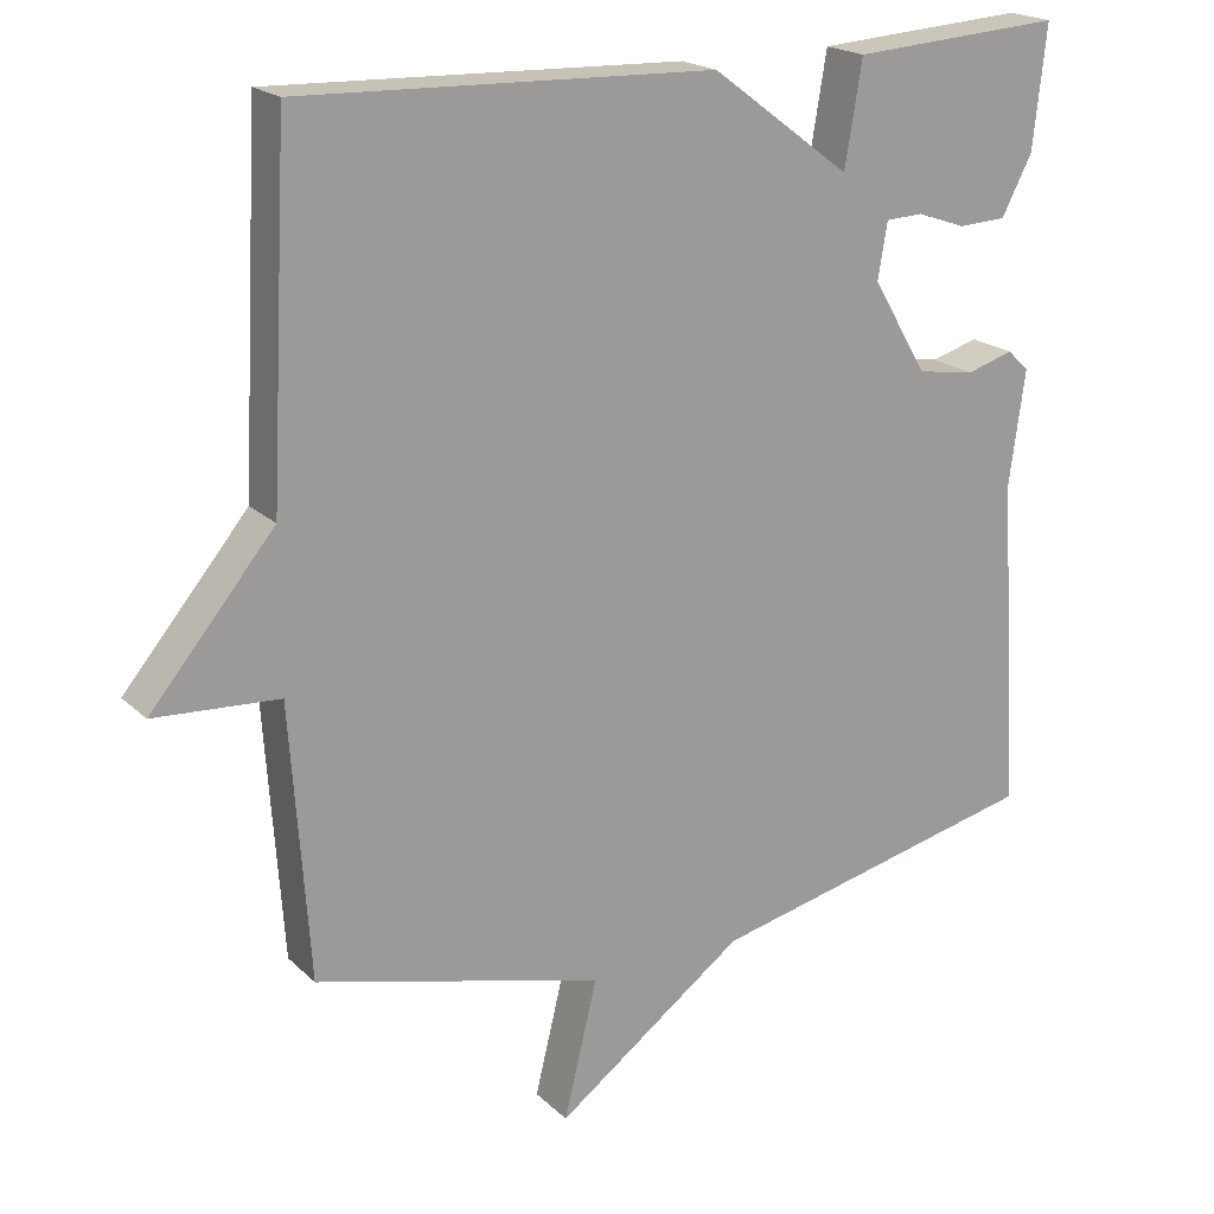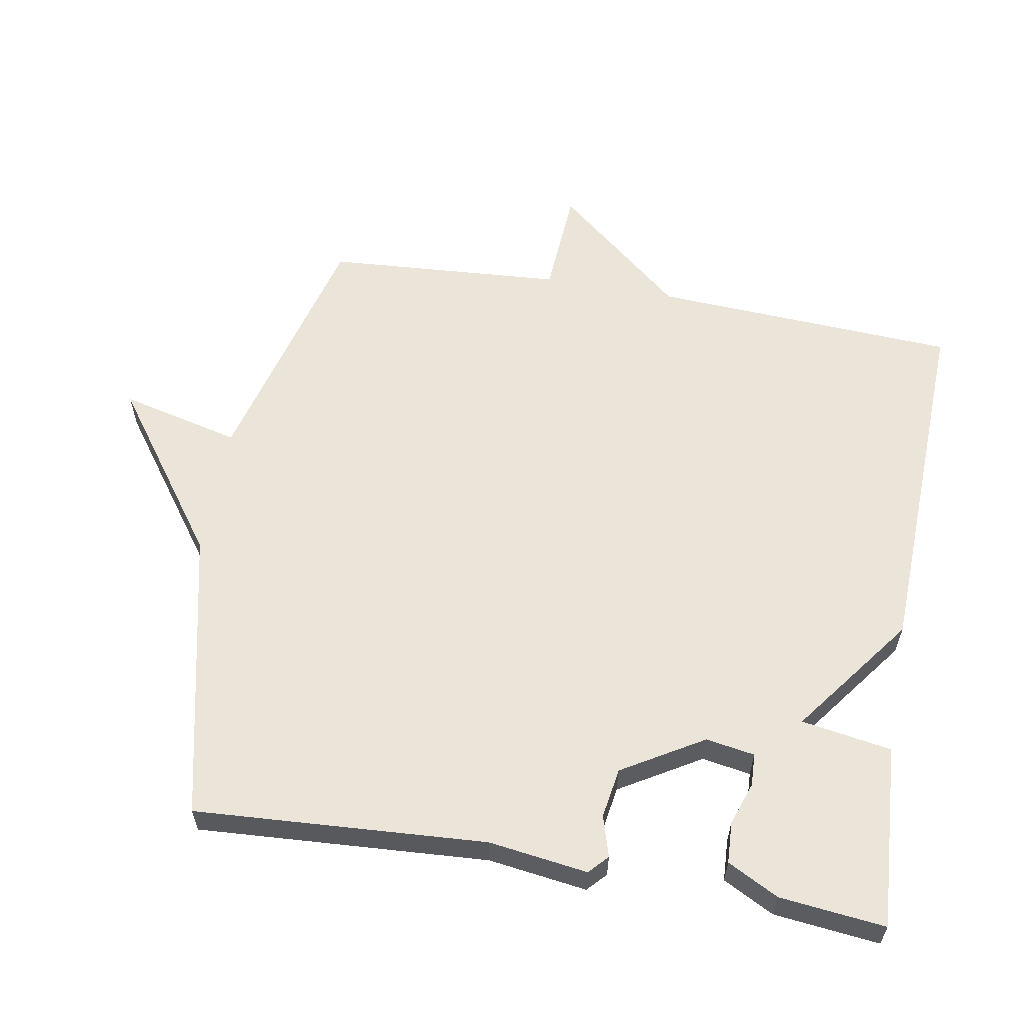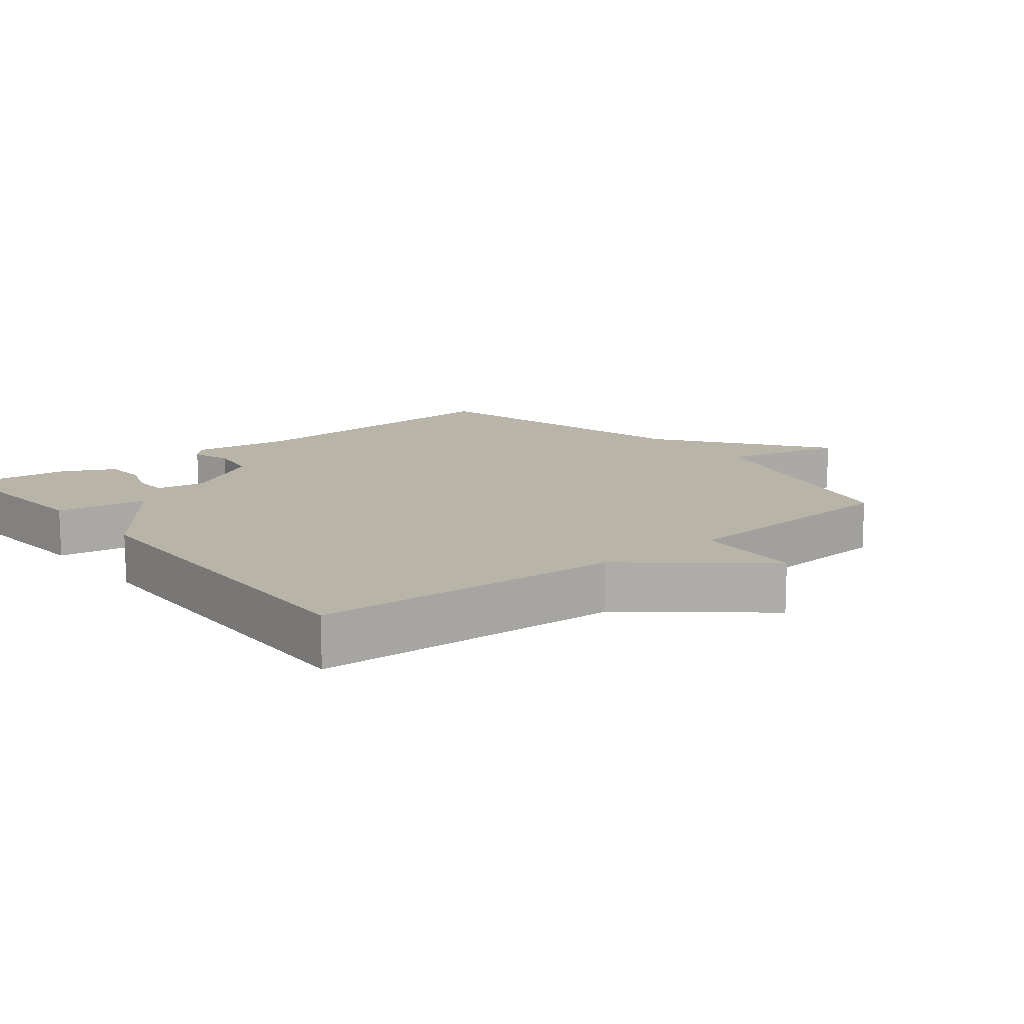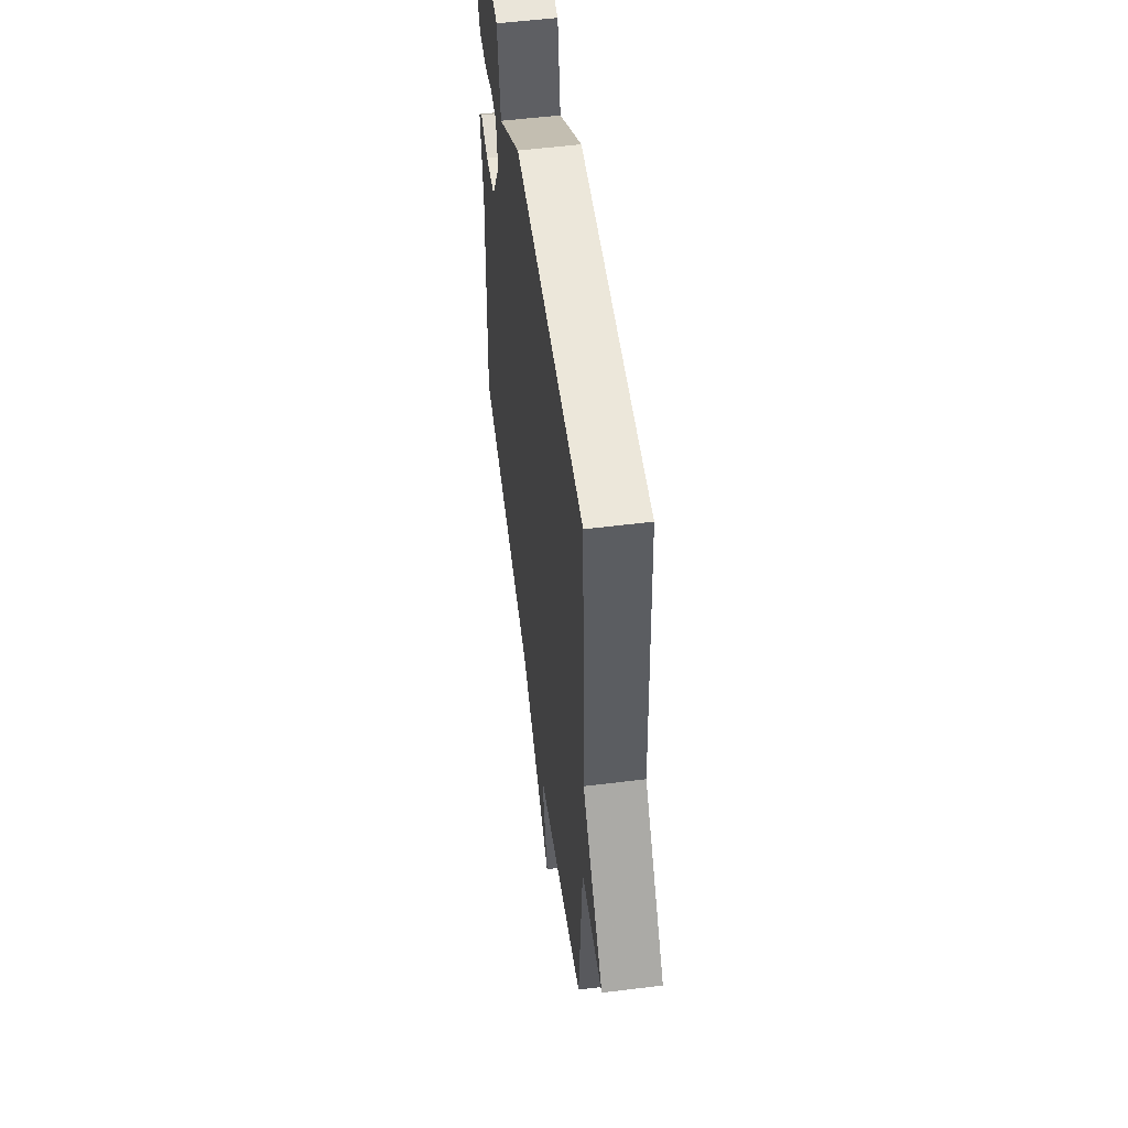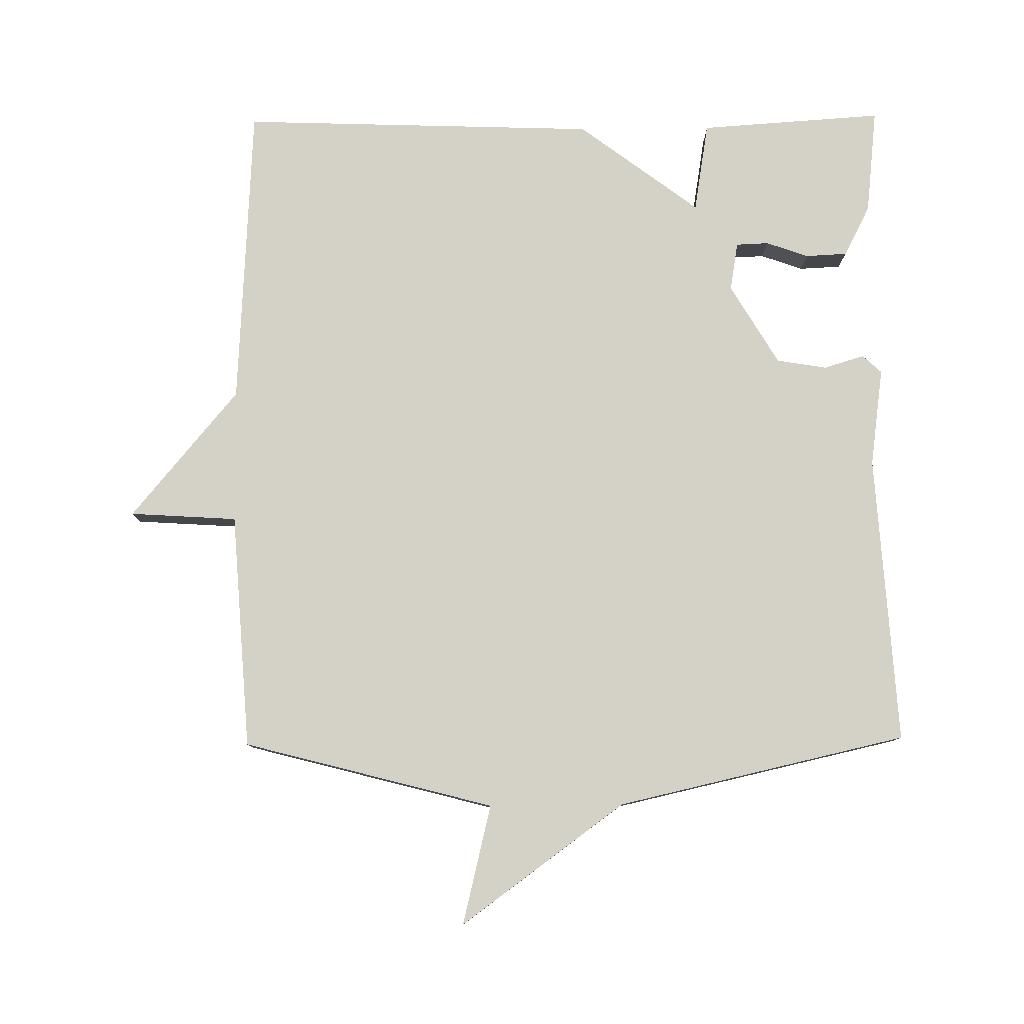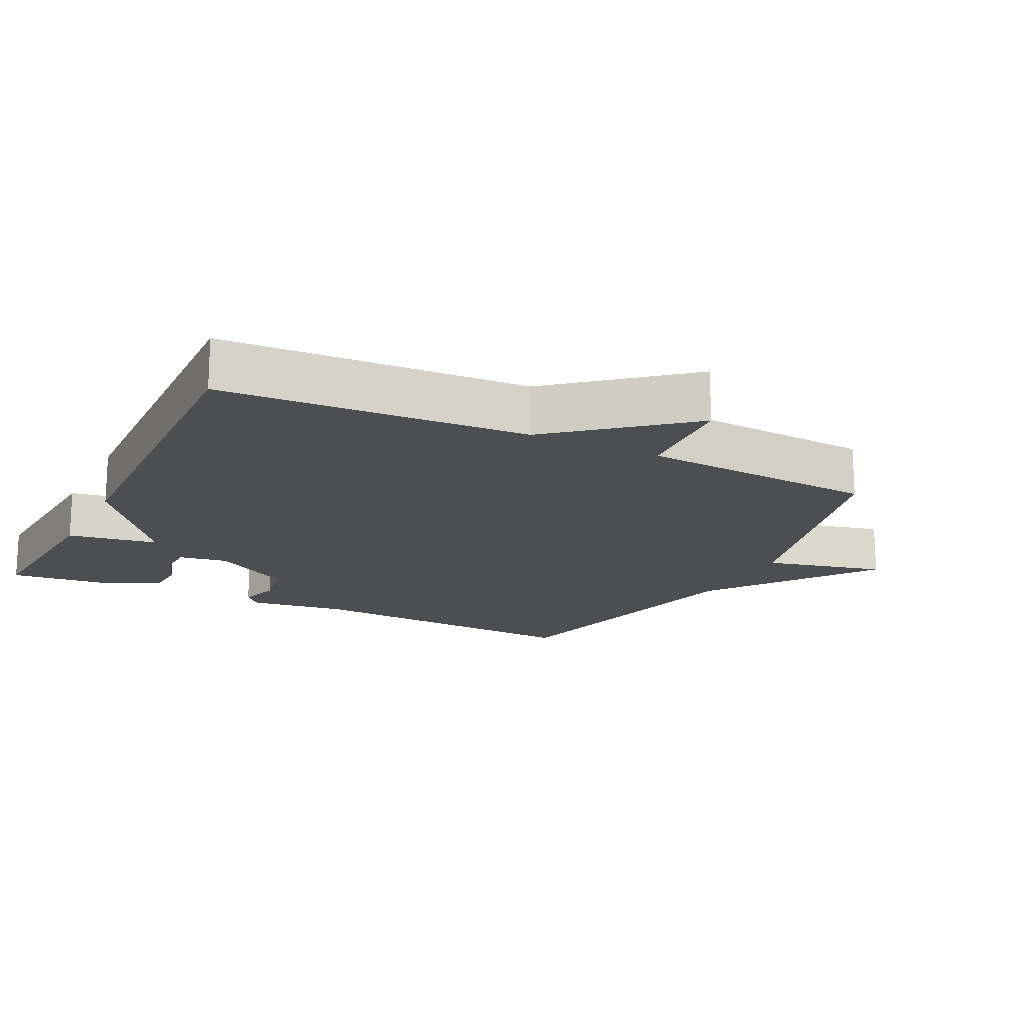
<metadata>
{"format":"obj","ext":"obj","renderer":"f3d","projection":"perspective","resolution":1024,"background":"white","views":[{"elev":19.9,"azim":148.5,"up":"+Z"},{"elev":59.5,"azim":-80.0,"up":"+Y"},{"elev":13.1,"azim":51.0,"up":"+Y"},{"elev":54.7,"azim":82.5,"up":"+Z"},{"elev":79.8,"azim":179.4,"up":"+Y"},{"elev":-17.1,"azim":63.6,"up":"+Y"}]}
</metadata>
<code>
v -0.5 0.07 0.5
v -0.229 0.07 0.482
v -0.207 0.07 0.349
v -0.029 0.07 0.482
v 0.5 0.07 0.5
v 0.524 0.07 0.05
v 0.683 0.07 -0.14
v 0.524 0.07 -0.15
v 0.5 0.07 -0.5
v 0.129 0.07 -0.597
v 0.172 0.07 -0.774
v -0.071 0.07 -0.597
v -0.5 0.07 -0.5
v -0.473 0.07 -0.071
v -0.493 0.07 0.075
v -0.465 0.07 0.101
v -0.405 0.07 0.083
v -0.331 0.07 0.095
v -0.26 0.07 0.214
v -0.272 0.07 0.286
v -0.32 0.07 0.288
v -0.383 0.07 0.266
v -0.444 0.07 0.269
v -0.483 0.07 0.344
v -0.5 0 0.5
v -0.229 0 0.482
v -0.207 0 0.349
v -0.029 0 0.482
v 0.5 0 0.5
v 0.524 0 0.05
v 0.683 0 -0.14
v 0.524 0 -0.15
v 0.5 0 -0.5
v 0.129 0 -0.597
v 0.172 0 -0.774
v -0.071 0 -0.597
v -0.5 0 -0.5
v -0.473 0 -0.071
v -0.493 0 0.075
v -0.465 0 0.101
v -0.405 0 0.083
v -0.331 0 0.095
v -0.26 0 0.214
v -0.272 0 0.286
v -0.32 0 0.288
v -0.383 0 0.266
v -0.444 0 0.269
v -0.483 0 0.344
f 1 2 3
f 24 1 3
f 23 24 3
f 22 23 3
f 21 22 3
f 20 21 3
f 4 5 6
f 3 4 6
f 20 3 6
f 19 20 6
f 6 7 8
f 19 6 8
f 18 19 8
f 8 9 10
f 18 8 10
f 17 18 10
f 10 11 12
f 17 10 12
f 16 17 12
f 15 16 12
f 14 15 12
f 12 13 14
f 27 26 25
f 27 25 48
f 27 48 47
f 27 47 46
f 27 46 45
f 27 45 44
f 30 29 28
f 30 28 27
f 30 27 44
f 30 44 43
f 32 31 30
f 32 30 43
f 32 43 42
f 34 33 32
f 34 32 42
f 34 42 41
f 36 35 34
f 36 34 41
f 36 41 40
f 36 40 39
f 36 39 38
f 38 37 36
f 1 25 26 2
f 2 26 27 3
f 3 27 28 4
f 4 28 29 5
f 5 29 30 6
f 6 30 31 7
f 7 31 32 8
f 8 32 33 9
f 9 33 34 10
f 10 34 35 11
f 11 35 36 12
f 12 36 37 13
f 13 37 38 14
f 14 38 39 15
f 15 39 40 16
f 16 40 41 17
f 17 41 42 18
f 18 42 43 19
f 19 43 44 20
f 20 44 45 21
f 21 45 46 22
f 22 46 47 23
f 23 47 48 24
f 24 48 25 1

</code>
